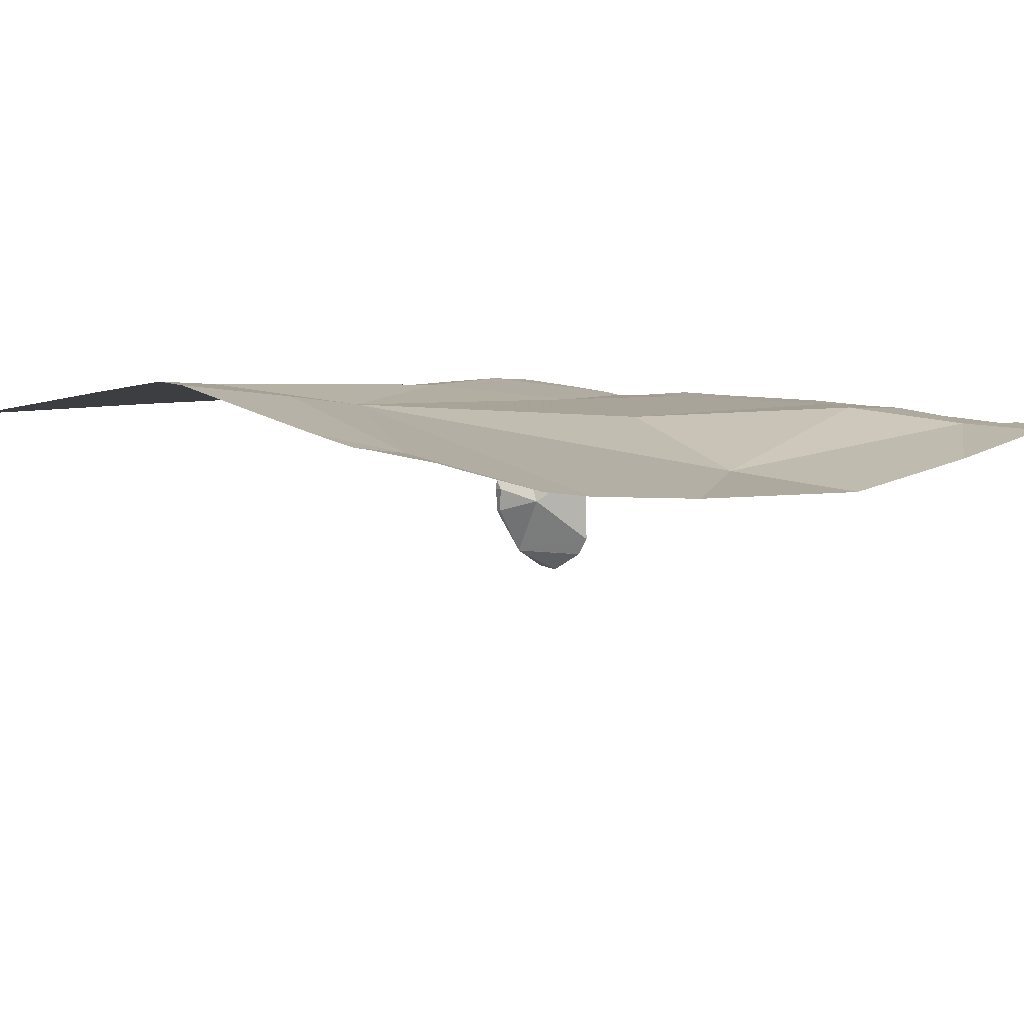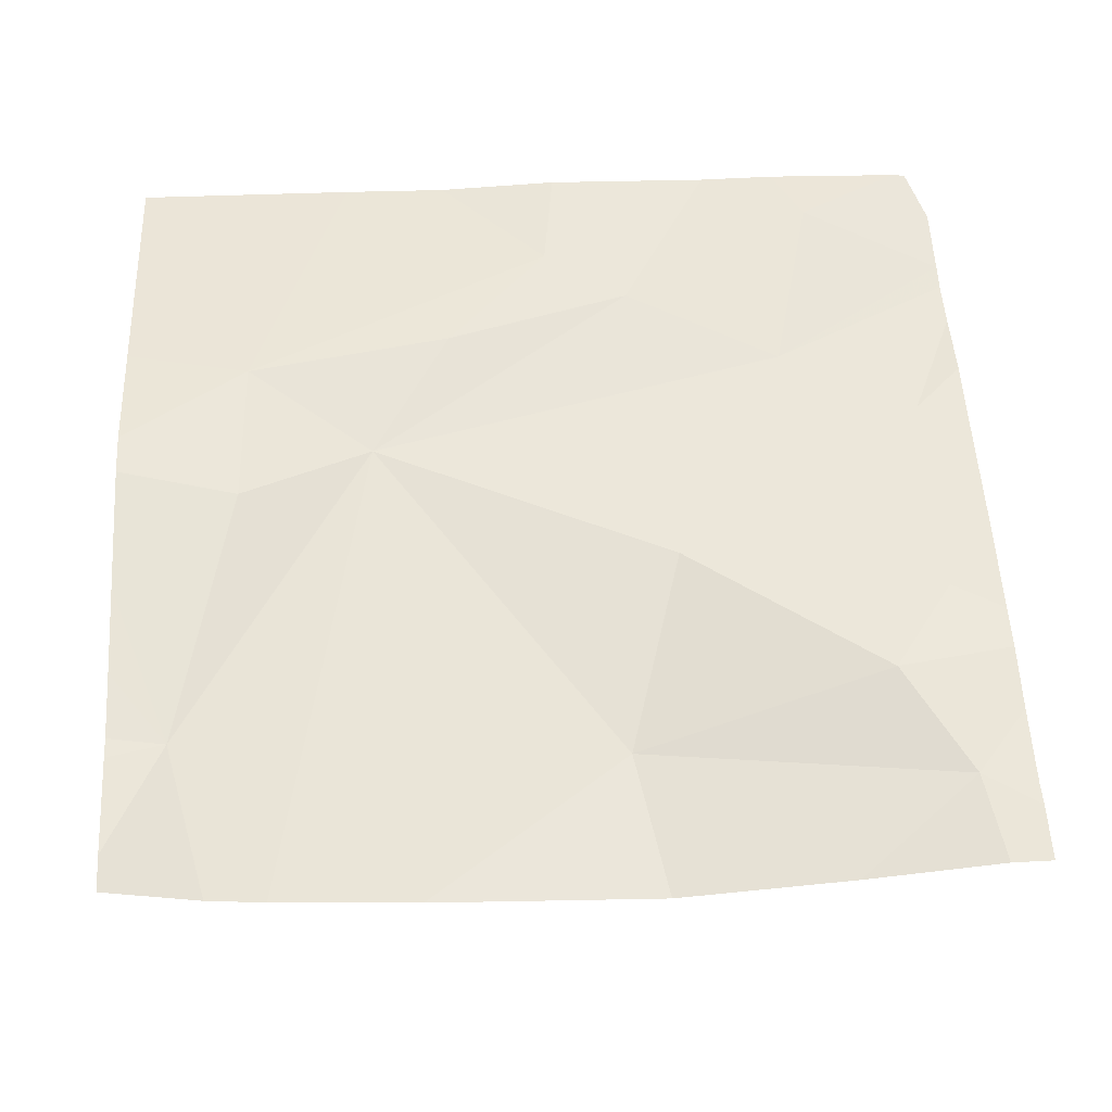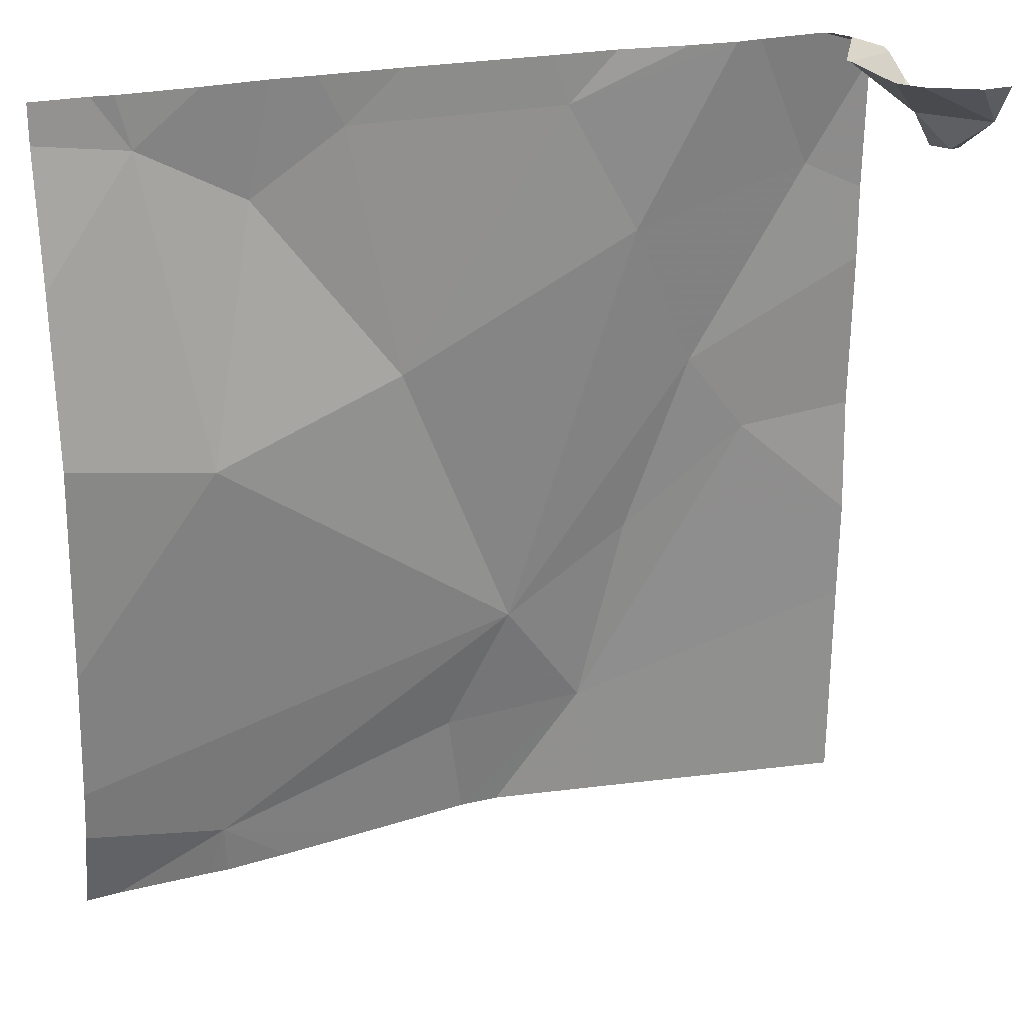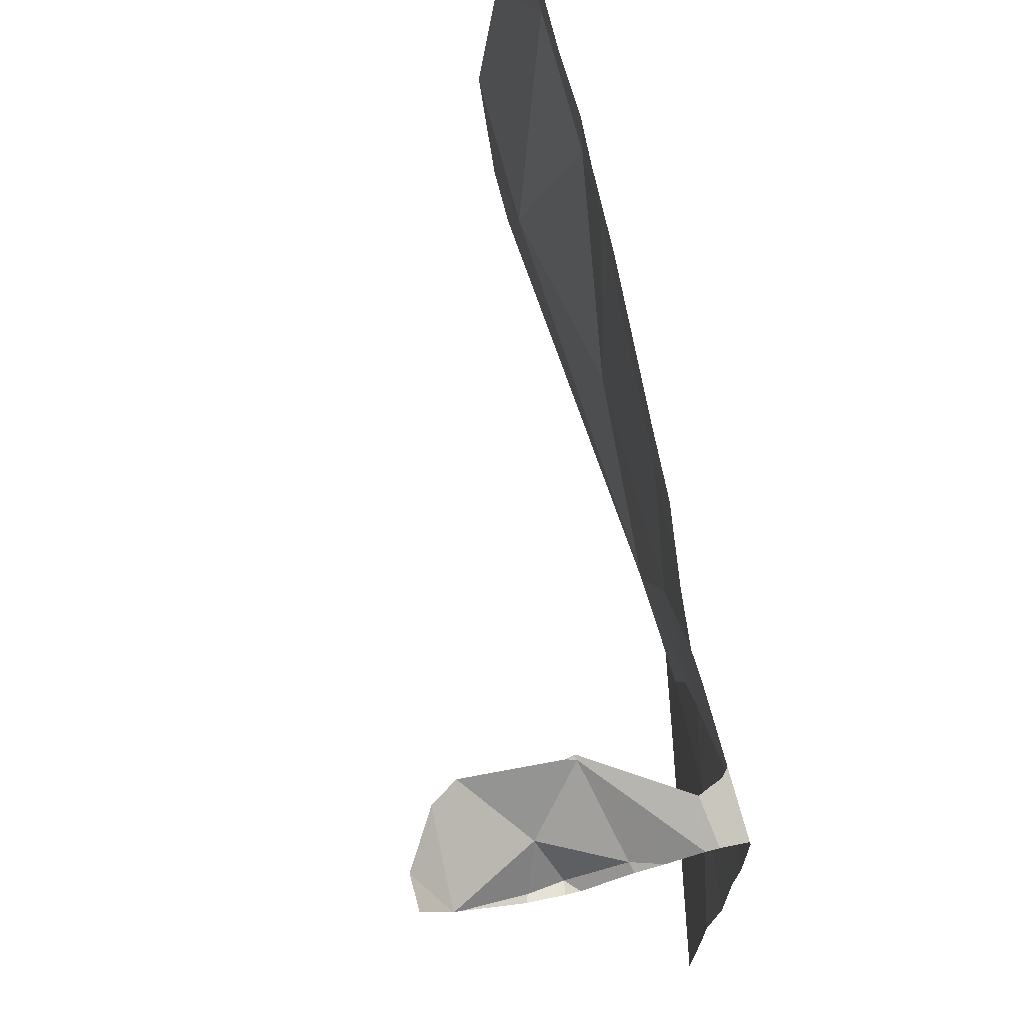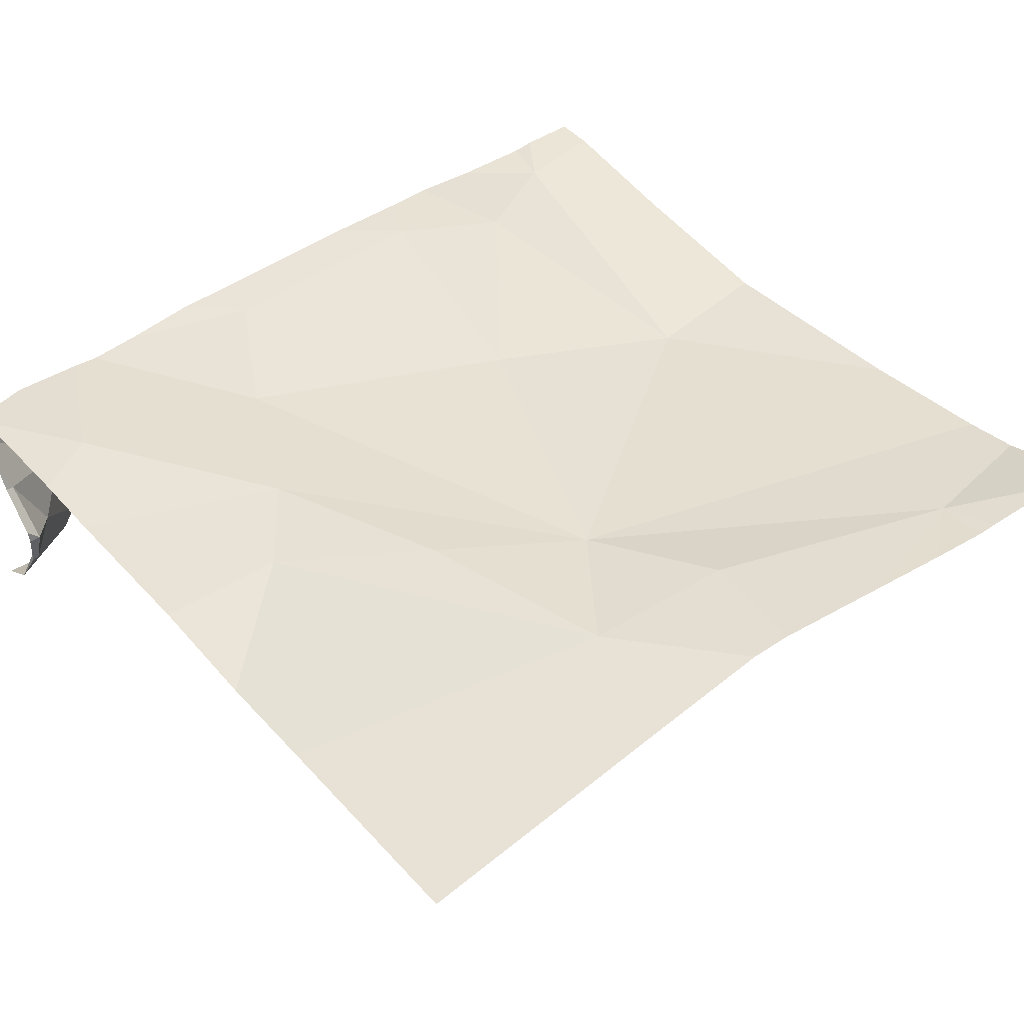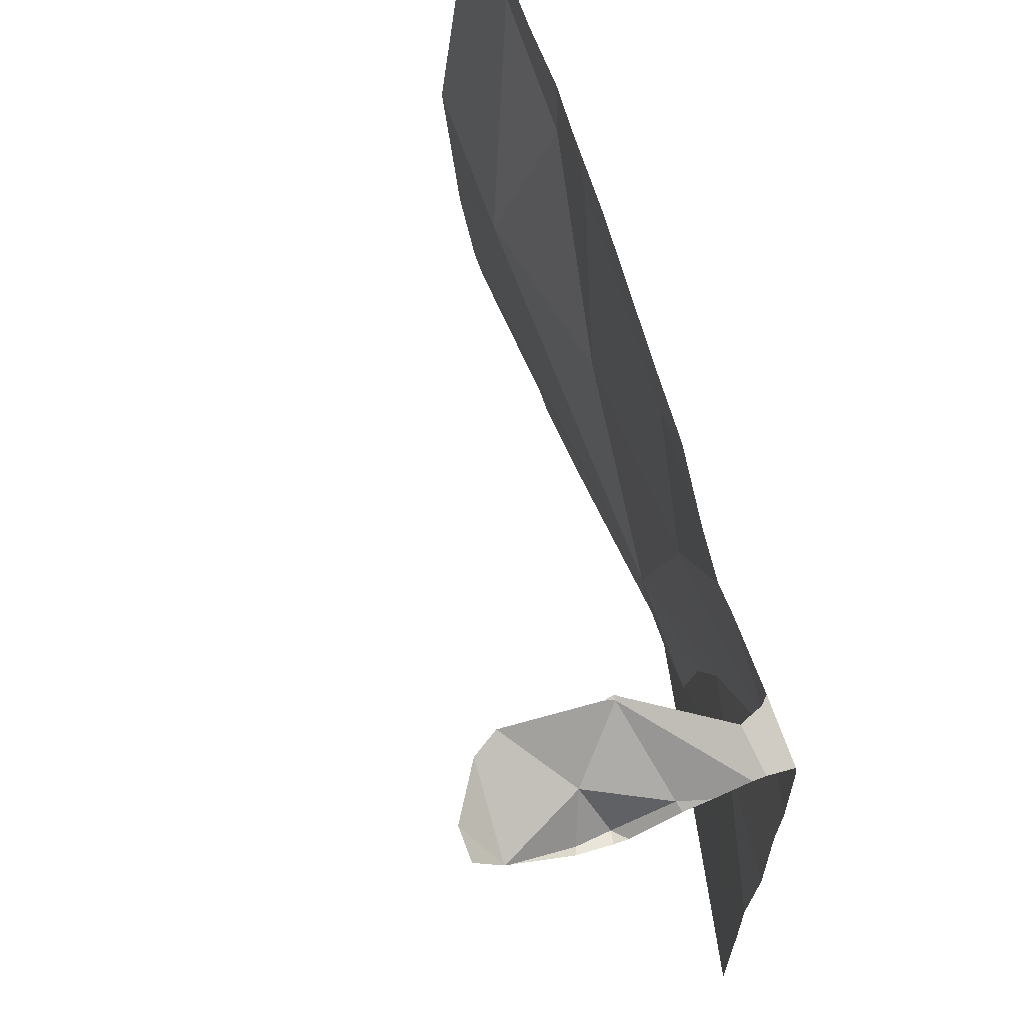
<metadata>
{"format":"obj","ext":"obj","renderer":"f3d","projection":"perspective","resolution":1024,"background":"white","views":[{"elev":8.6,"azim":48.8,"up":"+Z"},{"elev":55.0,"azim":87.0,"up":"+Z"},{"elev":23.8,"azim":158.8,"up":"+Y"},{"elev":72.8,"azim":-102.5,"up":"+Y"},{"elev":45.0,"azim":-38.6,"up":"+Z"},{"elev":68.1,"azim":-107.6,"up":"+Y"}]}
</metadata>
<code>
v -92.06 229.7 500.6
v -92.24 229.7 500.6
v -92.04 229.7 500.6
v -92.42 229.9 500.6
v -92.06 230.2 500.6
v -92.35 229.8 500.6
v -92.07 230.6 500.6
v -92.81 230.6 500.3
v -92.46 230.6 500.6
v -91.98 230.6 500.6
v -92.37 229.7 500.7
v -92.12 230.5 500.6
v -92.23 230.6 500.6
v -92 230.5 500.6
v -92.28 230.3 500.6
v -92.48 230.6 500.6
v -92.14 229.7 500.6
v -92.06 229.7 500.6
v -92.52 229.8 500.7
v -92.74 230.6 500.4
v -92.57 230 500.6
v -92.71 230.1 500.6
v -92.29 230.6 500.6
v -91.89 230.6 500.6
v -92.83 230.5 500.4
v -91.89 230.2 500.5
v -91.89 230.4 500.6
v -91.89 230 500.6
v -92.84 230.5 500.4
v -92.8 230.6 500.4
v -91.89 229.8 500.6
v -92.74 230.6 500.5
v -92.75 230.6 500.5
v -92.84 230.6 500.5
v -92.15 230.6 500.6
v -92.56 230.4 500.6
v -92.64 230.2 500.6
v -91.89 229.8 500.6
v -92.78 230.5 500.6
v -92.85 230.6 500.3
v -92.85 230 500.6
v -92.85 229.9 500.6
v -92.85 230.2 500.6
v -92.85 230.2 500.6
v -92.85 230.5 500.4
v -92.85 230.5 500.4
v -92.85 230.5 500.4
v -92.85 230.6 500.3
v -92.85 230.6 500.3
v -92.85 230.6 500.3
v -92.85 230.6 500.6
v -92.85 230.6 500.6
v -92.85 230.6 500.5
v -92.85 230.6 500.5
v -92.85 230.6 500.6
v -92.85 230.6 500.6
v -92.85 230.6 500.6
v -92.85 230.6 500.5
v -92.85 230.5 500.4
v -92.85 230.3 500.6
v -92.85 230.4 500.6
v -92.2 230.6 500.6
v -92.42 229.7 500.7
v -92.55 229.7 500.6
v -92.72 229.7 500.6
v -91.93 229.7 500.6
v -92.83 229.7 500.6
v -91.89 229.7 500.6
v -92.85 229.7 500.6
v -92.76 230.6 500.3
v -92.74 230.6 500.3
v -92.79 230.6 500.6
v -92.74 230.6 500.4
v -92.74 230.6 500.5
v -92.74 230.6 500.5
v -92.8 230.6 500.6
v -92.7 230.6 500.6
v -92.67 230.6 500.6
v -92.62 230.6 500.6
v -92.53 230.6 500.6
v -92.74 230.6 500.5
v -92.76 230.6 500.3
v -92.85 230.6 500.3
v -91.89 230.6 500.6
v -91.96 230.6 500.6
v -92.76 230.6 500.3
v -92.79 230.6 500.6
v -92.8 230.6 500.6
v -92.78 230.6 500.6
v -92.79 230.6 500.5
v -92.78 230.6 500.6
f 32 33 74
f 4 1 38
f 5 4 31
f 15 4 5
f 2 6 11
f 4 6 1
f 14 5 26
f 20 33 32
f 8 40 82
f 15 12 13
f 62 12 35
f 35 14 7
f 13 16 15
f 16 13 23
f 14 12 5
f 15 5 12
f 63 19 64
f 17 1 2
f 72 52 89
f 19 6 4
f 4 21 19
f 19 22 41
f 4 37 21
f 43 37 44
f 11 19 63
f 71 30 33
f 45 29 47
f 48 30 49
f 70 49 86
f 25 30 29
f 25 34 30
f 70 50 49
f 71 33 73
f 33 34 53
f 75 54 90
f 76 51 88
f 56 39 77
f 9 16 23
f 68 38 66
f 36 4 15
f 37 4 36
f 19 21 22
f 67 42 69
f 37 22 21
f 10 14 85
f 77 36 78
f 78 16 79
f 65 42 67
f 58 25 59
f 60 39 61
f 16 36 15
f 37 36 39
f 33 30 34
f 66 1 3
f 65 19 42
f 41 22 43
f 42 19 41
f 7 14 10
f 43 22 37
f 64 19 65
f 24 14 27
f 44 37 60
f 45 25 29
f 46 25 45
f 14 24 84
f 47 29 48
f 35 12 14
f 48 29 30
f 18 1 17
f 49 30 71
f 40 50 70
f 27 14 26
f 26 5 28
f 51 52 72
f 11 6 19
f 53 34 58
f 54 33 53
f 28 5 31
f 54 55 76
f 62 13 12
f 31 4 38
f 89 56 91
f 57 39 56
f 2 1 6
f 58 34 25
f 59 25 46
f 3 1 18
f 60 37 39
f 61 39 57
f 38 1 66
f 23 13 62
f 73 33 20
f 74 33 81
f 75 33 54
f 76 55 51
f 77 39 36
f 78 36 16
f 79 16 80
f 80 16 9
f 81 33 75
f 82 40 70
f 83 40 8
f 85 14 84
f 86 49 71
f 87 51 72
f 88 51 87
f 89 52 56
f 90 54 76
f 91 56 77

</code>
